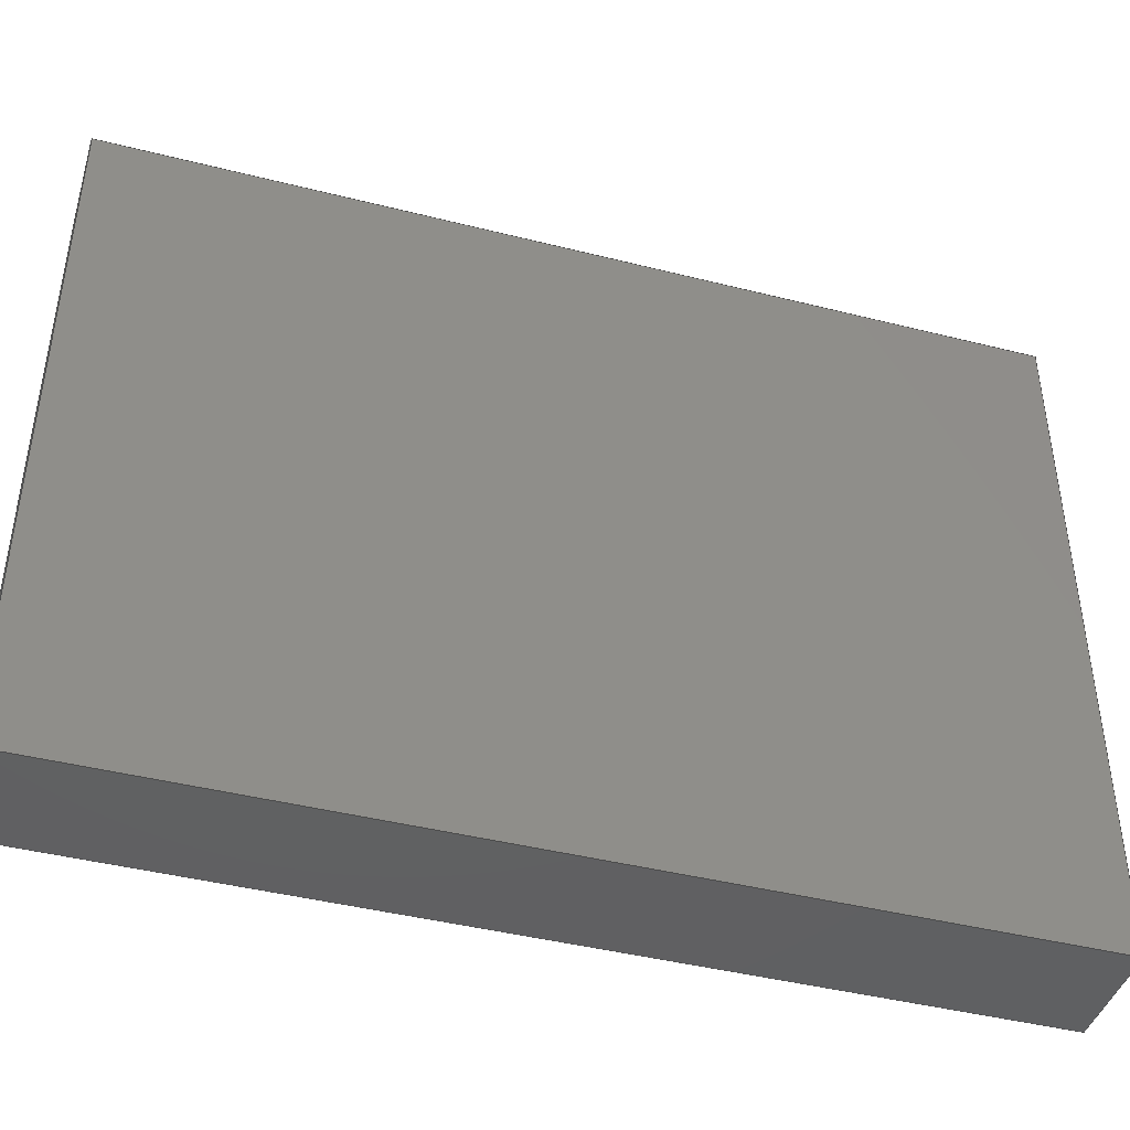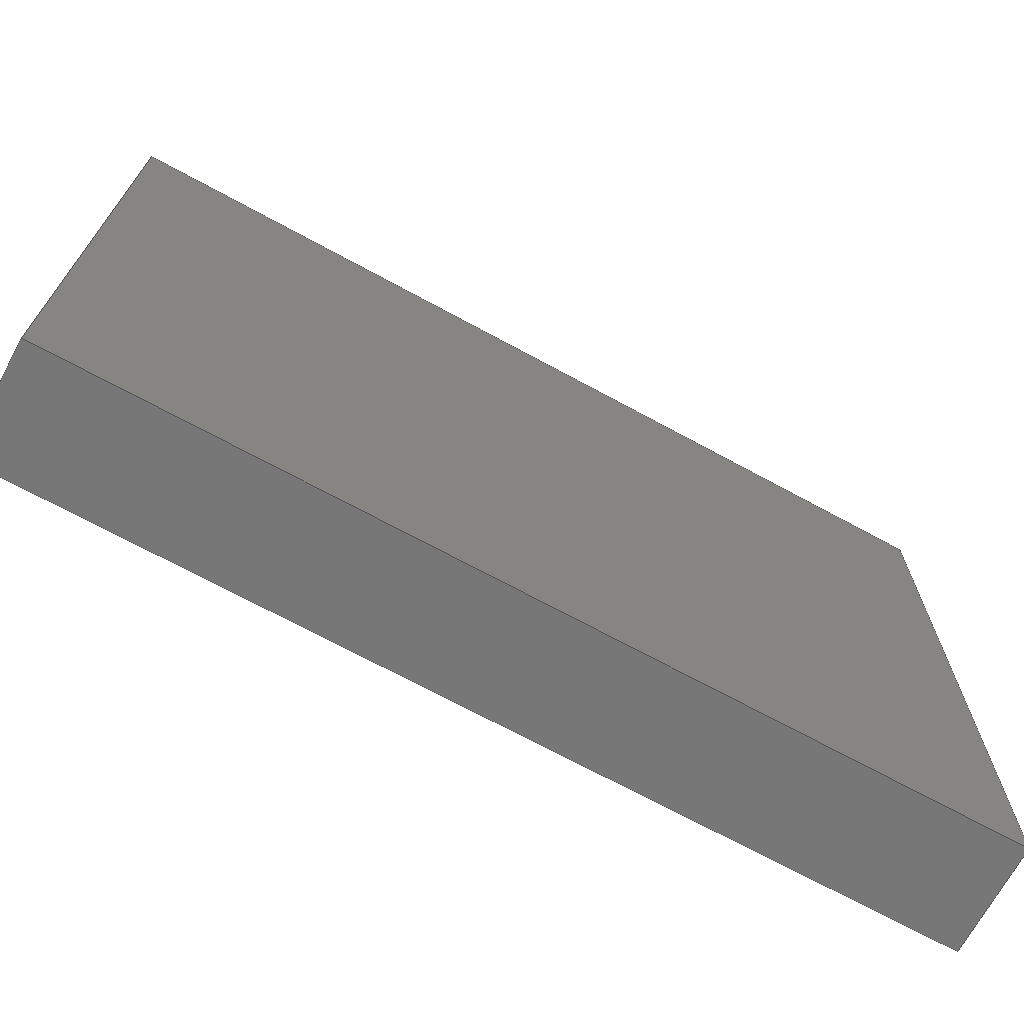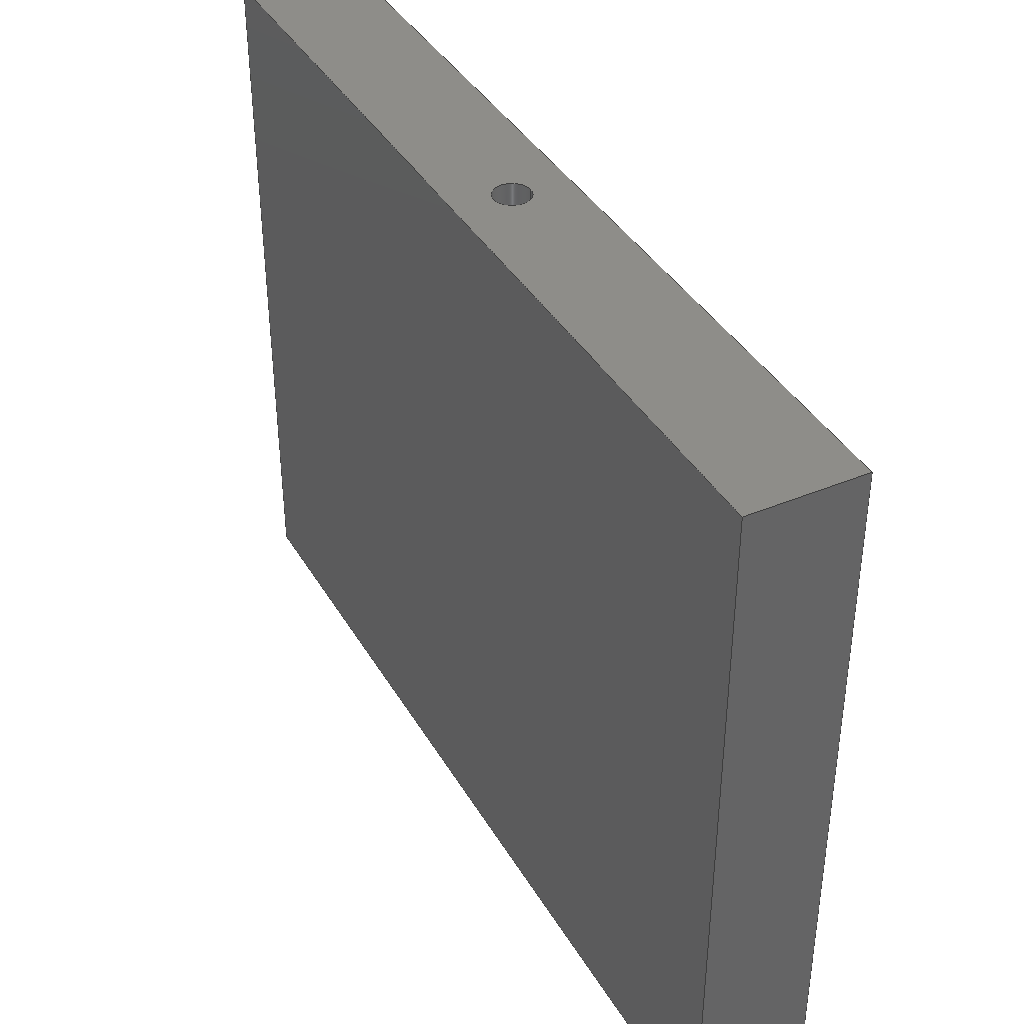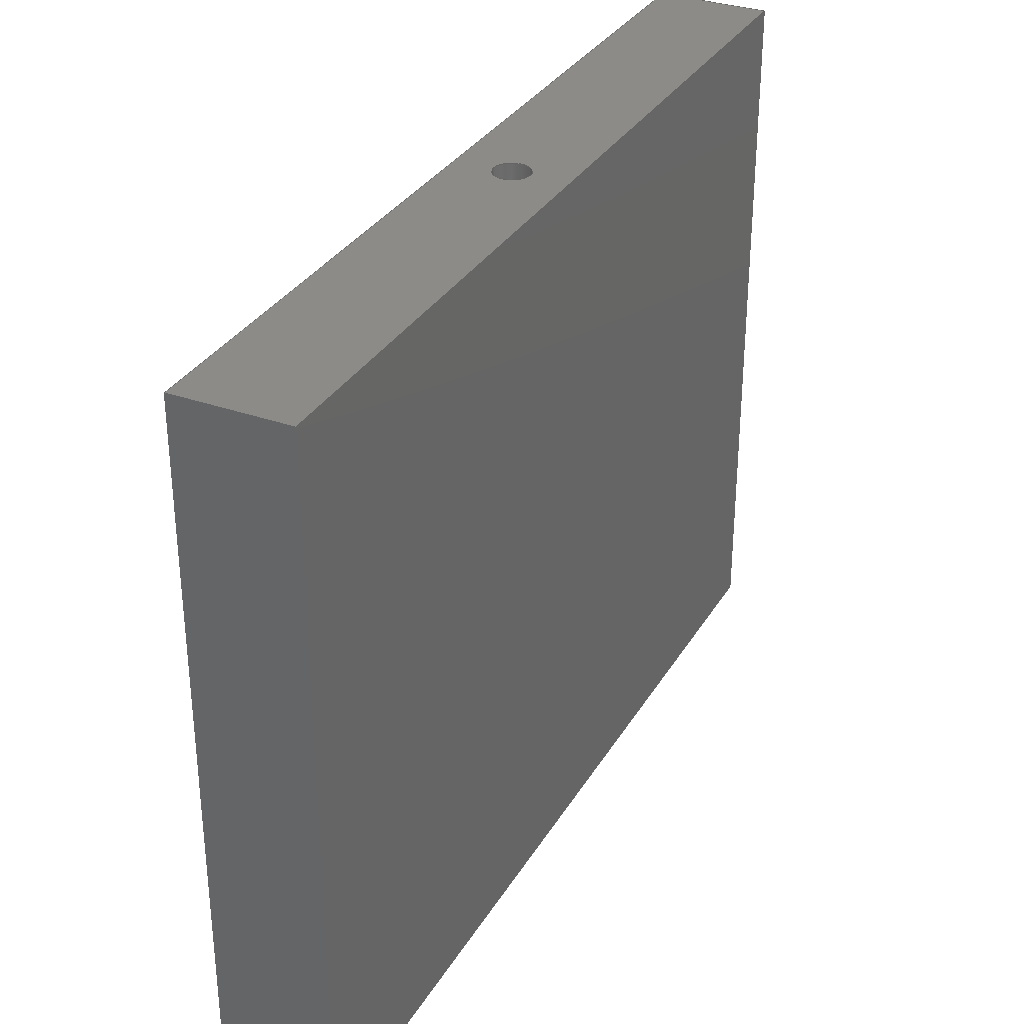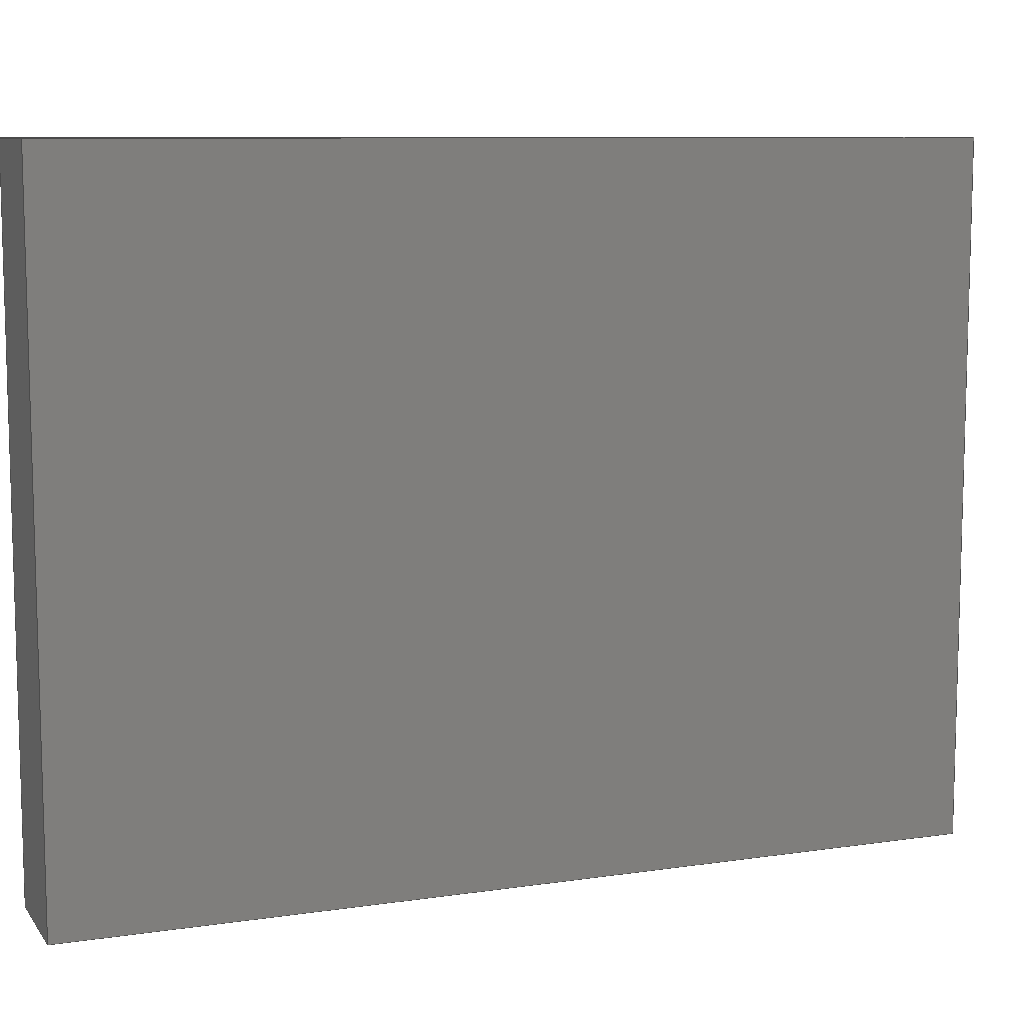
<metadata>
{"format":"step","ext":"stp","renderer":"f3d","projection":"perspective","resolution":1024,"background":"white","views":[{"elev":-43.0,"azim":-106.7,"up":"+Y"},{"elev":-70.1,"azim":-118.6,"up":"+Y"},{"elev":39.3,"azim":152.4,"up":"+Y"},{"elev":32.5,"azim":26.3,"up":"+Y"},{"elev":9.1,"azim":-111.4,"up":"+Y"}]}
</metadata>
<code>
ISO-10303-21;
DATA;
#1=MECHANICAL_DESIGN_GEOMETRIC_PRESENTATION_REPRESENTATION('',(#4),#254);
#2=SHAPE_REPRESENTATION_RELATIONSHIP('SRR','None',#261,#3);
#3=ADVANCED_BREP_SHAPE_REPRESENTATION('',(#5),#253);
#4=STYLED_ITEM('',(#270),#5);
#5=MANIFOLD_SOLID_BREP('Solid1',#139);
#6=FACE_BOUND('',#27,.T.);
#7=PLANE('',#165);
#8=PLANE('',#166);
#9=PLANE('',#167);
#10=PLANE('',#168);
#11=PLANE('',#169);
#12=PLANE('',#170);
#13=CYLINDRICAL_SURFACE('',#162,1.621);
#14=FACE_OUTER_BOUND('',#22,.T.);
#15=FACE_OUTER_BOUND('',#23,.T.);
#16=FACE_OUTER_BOUND('',#24,.T.);
#17=FACE_OUTER_BOUND('',#25,.T.);
#18=FACE_OUTER_BOUND('',#26,.T.);
#19=FACE_OUTER_BOUND('',#28,.T.);
#20=FACE_OUTER_BOUND('',#29,.T.);
#21=FACE_OUTER_BOUND('',#30,.T.);
#22=EDGE_LOOP('',(#94,#95,#96,#97));
#23=EDGE_LOOP('',(#98,#99,#100,#101,#102,#103));
#24=EDGE_LOOP('',(#104,#105,#106,#107));
#25=EDGE_LOOP('',(#108,#109,#110,#111));
#26=EDGE_LOOP('',(#112,#113,#114,#115));
#27=EDGE_LOOP('',(#116,#117));
#28=EDGE_LOOP('',(#118,#119,#120,#121));
#29=EDGE_LOOP('',(#122,#123,#124,#125));
#30=EDGE_LOOP('',(#126,#127,#128,#129));
#31=LINE('',#217,#45);
#32=LINE('',#224,#46);
#33=LINE('',#228,#47);
#34=LINE('',#230,#48);
#35=LINE('',#232,#49);
#36=LINE('',#233,#50);
#37=LINE('',#236,#51);
#38=LINE('',#238,#52);
#39=LINE('',#239,#53);
#40=LINE('',#242,#54);
#41=LINE('',#244,#55);
#42=LINE('',#245,#56);
#43=LINE('',#247,#57);
#44=LINE('',#248,#58);
#45=VECTOR('',#177,0.8105);
#46=VECTOR('',#186,1.621);
#47=VECTOR('',#189,10);
#48=VECTOR('',#190,10);
#49=VECTOR('',#191,10);
#50=VECTOR('',#192,10);
#51=VECTOR('',#195,10);
#52=VECTOR('',#196,10);
#53=VECTOR('',#197,10);
#54=VECTOR('',#200,10);
#55=VECTOR('',#201,10);
#56=VECTOR('',#202,10);
#57=VECTOR('',#205,10);
#58=VECTOR('',#206,10);
#59=CIRCLE('',#160,1.621);
#60=CIRCLE('',#161,1.621);
#61=CIRCLE('',#163,1.621);
#62=CIRCLE('',#164,1.621);
#63=VERTEX_POINT('',#213);
#64=VERTEX_POINT('',#214);
#65=VERTEX_POINT('',#216);
#66=VERTEX_POINT('',#220);
#67=VERTEX_POINT('',#221);
#68=VERTEX_POINT('',#226);
#69=VERTEX_POINT('',#227);
#70=VERTEX_POINT('',#229);
#71=VERTEX_POINT('',#231);
#72=VERTEX_POINT('',#235);
#73=VERTEX_POINT('',#237);
#74=VERTEX_POINT('',#241);
#75=VERTEX_POINT('',#243);
#76=EDGE_CURVE('',#63,#64,#59,.T.);
#77=EDGE_CURVE('',#64,#65,#31,.T.);
#78=EDGE_CURVE('',#64,#63,#60,.T.);
#79=EDGE_CURVE('',#66,#67,#61,.T.);
#80=EDGE_CURVE('',#67,#66,#62,.T.);
#81=EDGE_CURVE('',#67,#64,#32,.T.);
#82=EDGE_CURVE('',#68,#69,#33,.T.);
#83=EDGE_CURVE('',#69,#70,#34,.T.);
#84=EDGE_CURVE('',#71,#70,#35,.T.);
#85=EDGE_CURVE('',#68,#71,#36,.T.);
#86=EDGE_CURVE('',#72,#68,#37,.T.);
#87=EDGE_CURVE('',#73,#71,#38,.T.);
#88=EDGE_CURVE('',#72,#73,#39,.T.);
#89=EDGE_CURVE('',#74,#72,#40,.T.);
#90=EDGE_CURVE('',#75,#73,#41,.T.);
#91=EDGE_CURVE('',#74,#75,#42,.T.);
#92=EDGE_CURVE('',#69,#74,#43,.T.);
#93=EDGE_CURVE('',#70,#75,#44,.T.);
#94=ORIENTED_EDGE('',*,*,#76,.T.);
#95=ORIENTED_EDGE('',*,*,#77,.T.);
#96=ORIENTED_EDGE('',*,*,#77,.F.);
#97=ORIENTED_EDGE('',*,*,#78,.T.);
#98=ORIENTED_EDGE('',*,*,#79,.F.);
#99=ORIENTED_EDGE('',*,*,#80,.F.);
#100=ORIENTED_EDGE('',*,*,#81,.T.);
#101=ORIENTED_EDGE('',*,*,#76,.F.);
#102=ORIENTED_EDGE('',*,*,#78,.F.);
#103=ORIENTED_EDGE('',*,*,#81,.F.);
#104=ORIENTED_EDGE('',*,*,#82,.T.);
#105=ORIENTED_EDGE('',*,*,#83,.T.);
#106=ORIENTED_EDGE('',*,*,#84,.F.);
#107=ORIENTED_EDGE('',*,*,#85,.F.);
#108=ORIENTED_EDGE('',*,*,#86,.T.);
#109=ORIENTED_EDGE('',*,*,#85,.T.);
#110=ORIENTED_EDGE('',*,*,#87,.F.);
#111=ORIENTED_EDGE('',*,*,#88,.F.);
#112=ORIENTED_EDGE('',*,*,#89,.T.);
#113=ORIENTED_EDGE('',*,*,#88,.T.);
#114=ORIENTED_EDGE('',*,*,#90,.F.);
#115=ORIENTED_EDGE('',*,*,#91,.F.);
#116=ORIENTED_EDGE('',*,*,#79,.T.);
#117=ORIENTED_EDGE('',*,*,#80,.T.);
#118=ORIENTED_EDGE('',*,*,#92,.T.);
#119=ORIENTED_EDGE('',*,*,#91,.T.);
#120=ORIENTED_EDGE('',*,*,#93,.F.);
#121=ORIENTED_EDGE('',*,*,#83,.F.);
#122=ORIENTED_EDGE('',*,*,#93,.T.);
#123=ORIENTED_EDGE('',*,*,#90,.T.);
#124=ORIENTED_EDGE('',*,*,#87,.T.);
#125=ORIENTED_EDGE('',*,*,#84,.T.);
#126=ORIENTED_EDGE('',*,*,#92,.F.);
#127=ORIENTED_EDGE('',*,*,#82,.F.);
#128=ORIENTED_EDGE('',*,*,#86,.F.);
#129=ORIENTED_EDGE('',*,*,#89,.F.);
#130=CONICAL_SURFACE('',#159,0.8105,1.03);
#131=ADVANCED_FACE('',(#14),#130,.F.);
#132=ADVANCED_FACE('',(#15),#13,.F.);
#133=ADVANCED_FACE('',(#16),#7,.T.);
#134=ADVANCED_FACE('',(#17),#8,.T.);
#135=ADVANCED_FACE('',(#18,#6),#9,.T.);
#136=ADVANCED_FACE('',(#19),#10,.T.);
#137=ADVANCED_FACE('',(#20),#11,.T.);
#138=ADVANCED_FACE('',(#21),#12,.F.);
#139=CLOSED_SHELL('',(#131,#132,#133,#134,#135,#136,#137,#138));
#140=DERIVED_UNIT_ELEMENT(#142,1);
#141=DERIVED_UNIT_ELEMENT(#256,3);
#142=(
MASS_UNIT()
NAMED_UNIT(*)
SI_UNIT($,.GRAM.)
);
#143=DERIVED_UNIT((#140,#141));
#144=MEASURE_REPRESENTATION_ITEM('density measure',
POSITIVE_RATIO_MEASURE(0.899),#143);
#145=PROPERTY_DEFINITION_REPRESENTATION(#150,#147);
#146=PROPERTY_DEFINITION_REPRESENTATION(#151,#148);
#147=REPRESENTATION('material name',(#149),#253);
#148=REPRESENTATION('density',(#144),#253);
#149=DESCRIPTIVE_REPRESENTATION_ITEM('Polypropylene','Polypropylene');
#150=PROPERTY_DEFINITION('material property','material name',#263);
#151=PROPERTY_DEFINITION('material property','density of part',#263);
#152=DATE_TIME_ROLE('creation_date');
#153=APPLIED_DATE_AND_TIME_ASSIGNMENT(#154,#152,(#263));
#154=DATE_AND_TIME(#155,#156);
#155=CALENDAR_DATE(2020,22,6);
#156=LOCAL_TIME(1,58,26,#157);
#157=COORDINATED_UNIVERSAL_TIME_OFFSET(0,0,.BEHIND.);
#158=AXIS2_PLACEMENT_3D('placement',#211,#171,#172);
#159=AXIS2_PLACEMENT_3D('',#212,#173,#174);
#160=AXIS2_PLACEMENT_3D('',#215,#175,#176);
#161=AXIS2_PLACEMENT_3D('',#218,#178,#179);
#162=AXIS2_PLACEMENT_3D('',#219,#180,#181);
#163=AXIS2_PLACEMENT_3D('',#222,#182,#183);
#164=AXIS2_PLACEMENT_3D('',#223,#184,#185);
#165=AXIS2_PLACEMENT_3D('',#225,#187,#188);
#166=AXIS2_PLACEMENT_3D('',#234,#193,#194);
#167=AXIS2_PLACEMENT_3D('',#240,#198,#199);
#168=AXIS2_PLACEMENT_3D('',#246,#203,#204);
#169=AXIS2_PLACEMENT_3D('',#249,#207,#208);
#170=AXIS2_PLACEMENT_3D('',#250,#209,#210);
#171=DIRECTION('axis',(0,0,1));
#172=DIRECTION('refdir',(1,0,0));
#173=DIRECTION('center_axis',(0,1,0));
#174=DIRECTION('ref_axis',(1,0,0));
#175=DIRECTION('center_axis',(0,1,0));
#176=DIRECTION('ref_axis',(1,0,0));
#177=DIRECTION('',(0.8572,-0.515,-1.05e-16));
#178=DIRECTION('center_axis',(0,1,0));
#179=DIRECTION('ref_axis',(1,0,0));
#180=DIRECTION('center_axis',(0,1,0));
#181=DIRECTION('ref_axis',(1,0,0));
#182=DIRECTION('center_axis',(0,-1,0));
#183=DIRECTION('ref_axis',(1,0,0));
#184=DIRECTION('center_axis',(0,-1,0));
#185=DIRECTION('ref_axis',(1,0,0));
#186=DIRECTION('',(0,-1,0));
#187=DIRECTION('center_axis',(0,-1,0));
#188=DIRECTION('ref_axis',(1,0,0));
#189=DIRECTION('',(1,0,0));
#190=DIRECTION('',(0,0,1));
#191=DIRECTION('',(1,0,0));
#192=DIRECTION('',(0,0,1));
#193=DIRECTION('center_axis',(-1,0,0));
#194=DIRECTION('ref_axis',(0,-1,0));
#195=DIRECTION('',(0,-1,0));
#196=DIRECTION('',(0,-1,0));
#197=DIRECTION('',(0,0,1));
#198=DIRECTION('center_axis',(0,1,0));
#199=DIRECTION('ref_axis',(-1,0,0));
#200=DIRECTION('',(-1,0,0));
#201=DIRECTION('',(-1,0,0));
#202=DIRECTION('',(0,0,1));
#203=DIRECTION('center_axis',(1,0,0));
#204=DIRECTION('ref_axis',(0,1,0));
#205=DIRECTION('',(0,1,0));
#206=DIRECTION('',(0,1,0));
#207=DIRECTION('center_axis',(0,0,1));
#208=DIRECTION('ref_axis',(1,0,0));
#209=DIRECTION('center_axis',(0,0,1));
#210=DIRECTION('ref_axis',(1,0,0));
#211=CARTESIAN_POINT('',(0,0,0));
#212=CARTESIAN_POINT('Origin',(5,50.51,41.4));
#213=CARTESIAN_POINT('',(6.621,51,41.4));
#214=CARTESIAN_POINT('',(3.379,51,41.4));
#215=CARTESIAN_POINT('Origin',(5,51,41.4));
#216=CARTESIAN_POINT('',(5,50.03,41.4));
#217=CARTESIAN_POINT('',(4.189,50.51,41.4));
#218=CARTESIAN_POINT('Origin',(5,51,41.4));
#219=CARTESIAN_POINT('Origin',(5,57,41.4));
#220=CARTESIAN_POINT('',(6.621,63,41.4));
#221=CARTESIAN_POINT('',(3.379,63,41.4));
#222=CARTESIAN_POINT('Origin',(5,63,41.4));
#223=CARTESIAN_POINT('Origin',(5,63,41.4));
#224=CARTESIAN_POINT('',(3.379,57,41.4));
#225=CARTESIAN_POINT('Origin',(0,0,0));
#226=CARTESIAN_POINT('',(0,0,0));
#227=CARTESIAN_POINT('',(10,0,0));
#228=CARTESIAN_POINT('',(0,0,0));
#229=CARTESIAN_POINT('',(10,0,82.8));
#230=CARTESIAN_POINT('',(10,0,0));
#231=CARTESIAN_POINT('',(0,0,82.8));
#232=CARTESIAN_POINT('',(0,0,82.8));
#233=CARTESIAN_POINT('',(0,0,0));
#234=CARTESIAN_POINT('Origin',(0,63,0));
#235=CARTESIAN_POINT('',(0,63,0));
#236=CARTESIAN_POINT('',(0,63,0));
#237=CARTESIAN_POINT('',(0,63,82.8));
#238=CARTESIAN_POINT('',(0,63,82.8));
#239=CARTESIAN_POINT('',(0,63,0));
#240=CARTESIAN_POINT('Origin',(10,63,0));
#241=CARTESIAN_POINT('',(10,63,0));
#242=CARTESIAN_POINT('',(10,63,0));
#243=CARTESIAN_POINT('',(10,63,82.8));
#244=CARTESIAN_POINT('',(10,63,82.8));
#245=CARTESIAN_POINT('',(10,63,0));
#246=CARTESIAN_POINT('Origin',(10,0,0));
#247=CARTESIAN_POINT('',(10,0,0));
#248=CARTESIAN_POINT('',(10,0,82.8));
#249=CARTESIAN_POINT('Origin',(5,31.5,82.8));
#250=CARTESIAN_POINT('Origin',(5,31.5,0));
#251=UNCERTAINTY_MEASURE_WITH_UNIT(LENGTH_MEASURE(0.01),#255,
'DISTANCE_ACCURACY_VALUE',
'Maximum model space distance between geometric entities at asserted c
onnectivities');
#252=UNCERTAINTY_MEASURE_WITH_UNIT(LENGTH_MEASURE(0.01),#255,
'DISTANCE_ACCURACY_VALUE',
'Maximum model space distance between geometric entities at asserted c
onnectivities');
#253=(
GEOMETRIC_REPRESENTATION_CONTEXT(3)
GLOBAL_UNCERTAINTY_ASSIGNED_CONTEXT((#251))
GLOBAL_UNIT_ASSIGNED_CONTEXT((#255,#257,#258))
REPRESENTATION_CONTEXT('','3D')
);
#254=(
GEOMETRIC_REPRESENTATION_CONTEXT(3)
GLOBAL_UNCERTAINTY_ASSIGNED_CONTEXT((#252))
GLOBAL_UNIT_ASSIGNED_CONTEXT((#255,#257,#258))
REPRESENTATION_CONTEXT('','3D')
);
#255=(
LENGTH_UNIT()
NAMED_UNIT(*)
SI_UNIT(.MILLI.,.METRE.)
);
#256=(
LENGTH_UNIT()
NAMED_UNIT(*)
SI_UNIT(.CENTI.,.METRE.)
);
#257=(
NAMED_UNIT(*)
PLANE_ANGLE_UNIT()
SI_UNIT($,.RADIAN.)
);
#258=(
NAMED_UNIT(*)
SI_UNIT($,.STERADIAN.)
SOLID_ANGLE_UNIT()
);
#259=SHAPE_DEFINITION_REPRESENTATION(#260,#261);
#260=PRODUCT_DEFINITION_SHAPE('',$,#263);
#261=SHAPE_REPRESENTATION('',(#158),#253);
#262=PRODUCT_DEFINITION_CONTEXT('part definition',#267,'design');
#263=PRODUCT_DEFINITION('Paddle','Paddle',#264,#262);
#264=PRODUCT_DEFINITION_FORMATION('',$,#269);
#265=PRODUCT_RELATED_PRODUCT_CATEGORY('Paddle','Paddle',(#269));
#266=APPLICATION_PROTOCOL_DEFINITION('international standard',
'automotive_design',2009,#267);
#267=APPLICATION_CONTEXT(
'Core Data for Automotive Mechanical Design Process');
#268=PRODUCT_CONTEXT('part definition',#267,'mechanical');
#269=PRODUCT('Paddle','Paddle',$,(#268));
#270=PRESENTATION_STYLE_ASSIGNMENT((#271));
#271=SURFACE_STYLE_USAGE(.BOTH.,#274);
#272=SURFACE_STYLE_RENDERING_WITH_PROPERTIES($,#278,(#273));
#273=SURFACE_STYLE_TRANSPARENT(0);
#274=SURFACE_SIDE_STYLE('',(#275,#272));
#275=SURFACE_STYLE_FILL_AREA(#276);
#276=FILL_AREA_STYLE('',(#277));
#277=FILL_AREA_STYLE_COLOUR('',#278);
#278=COLOUR_RGB('',0.7725,0.7608,0.5804);
ENDSEC;
END-ISO-10303-21;

</code>
